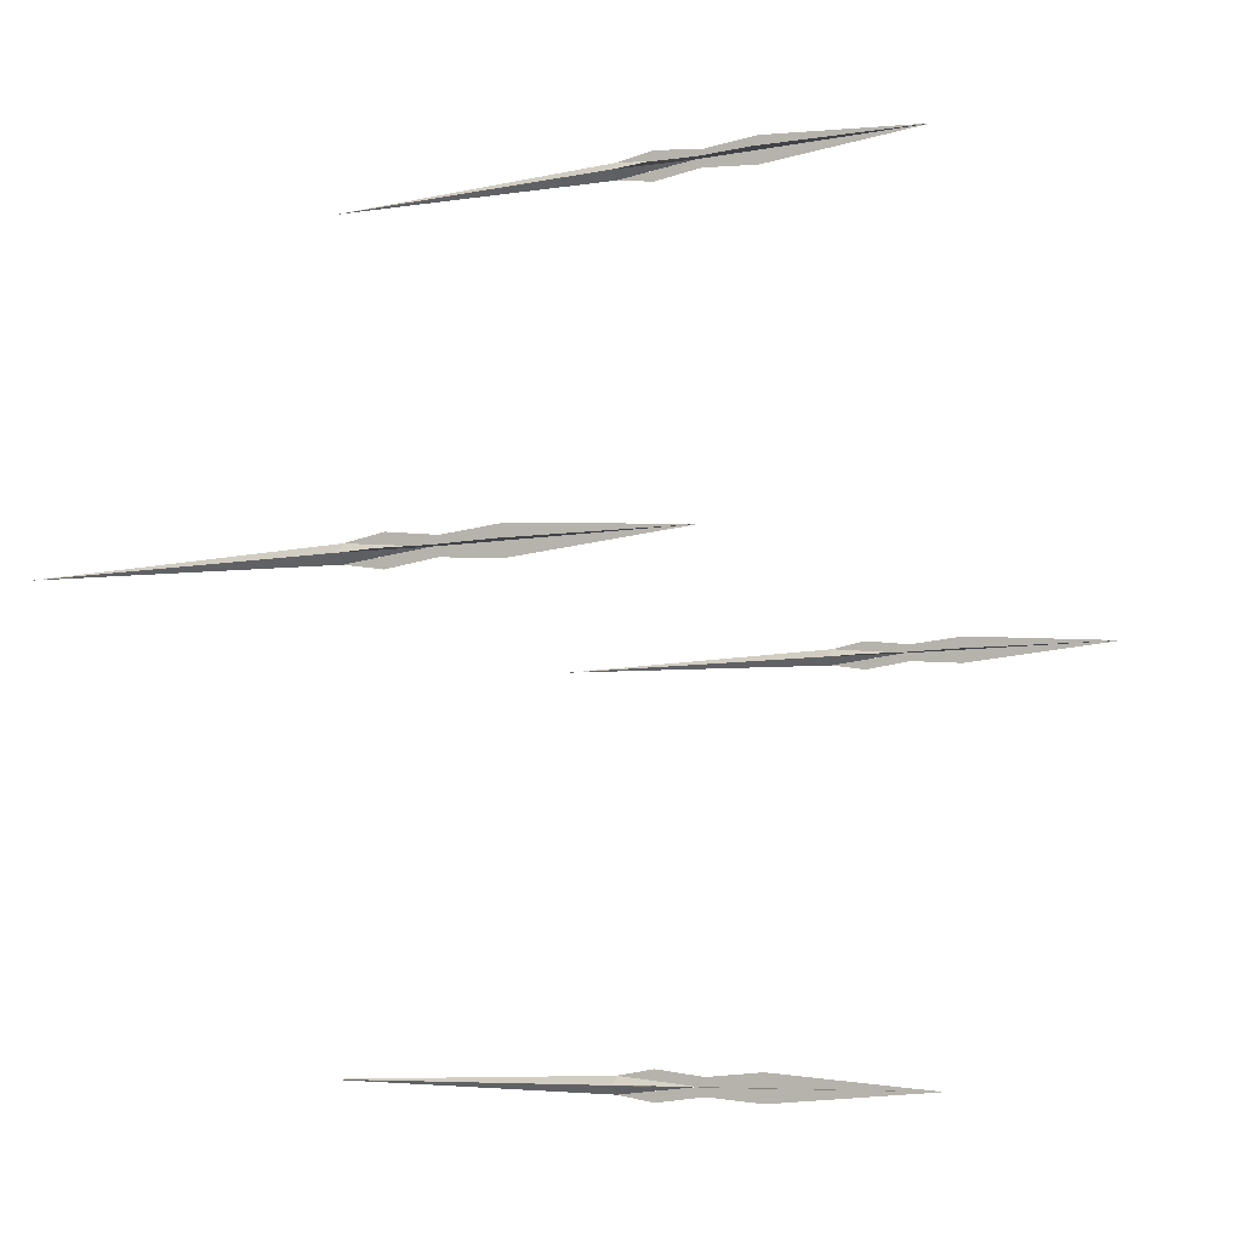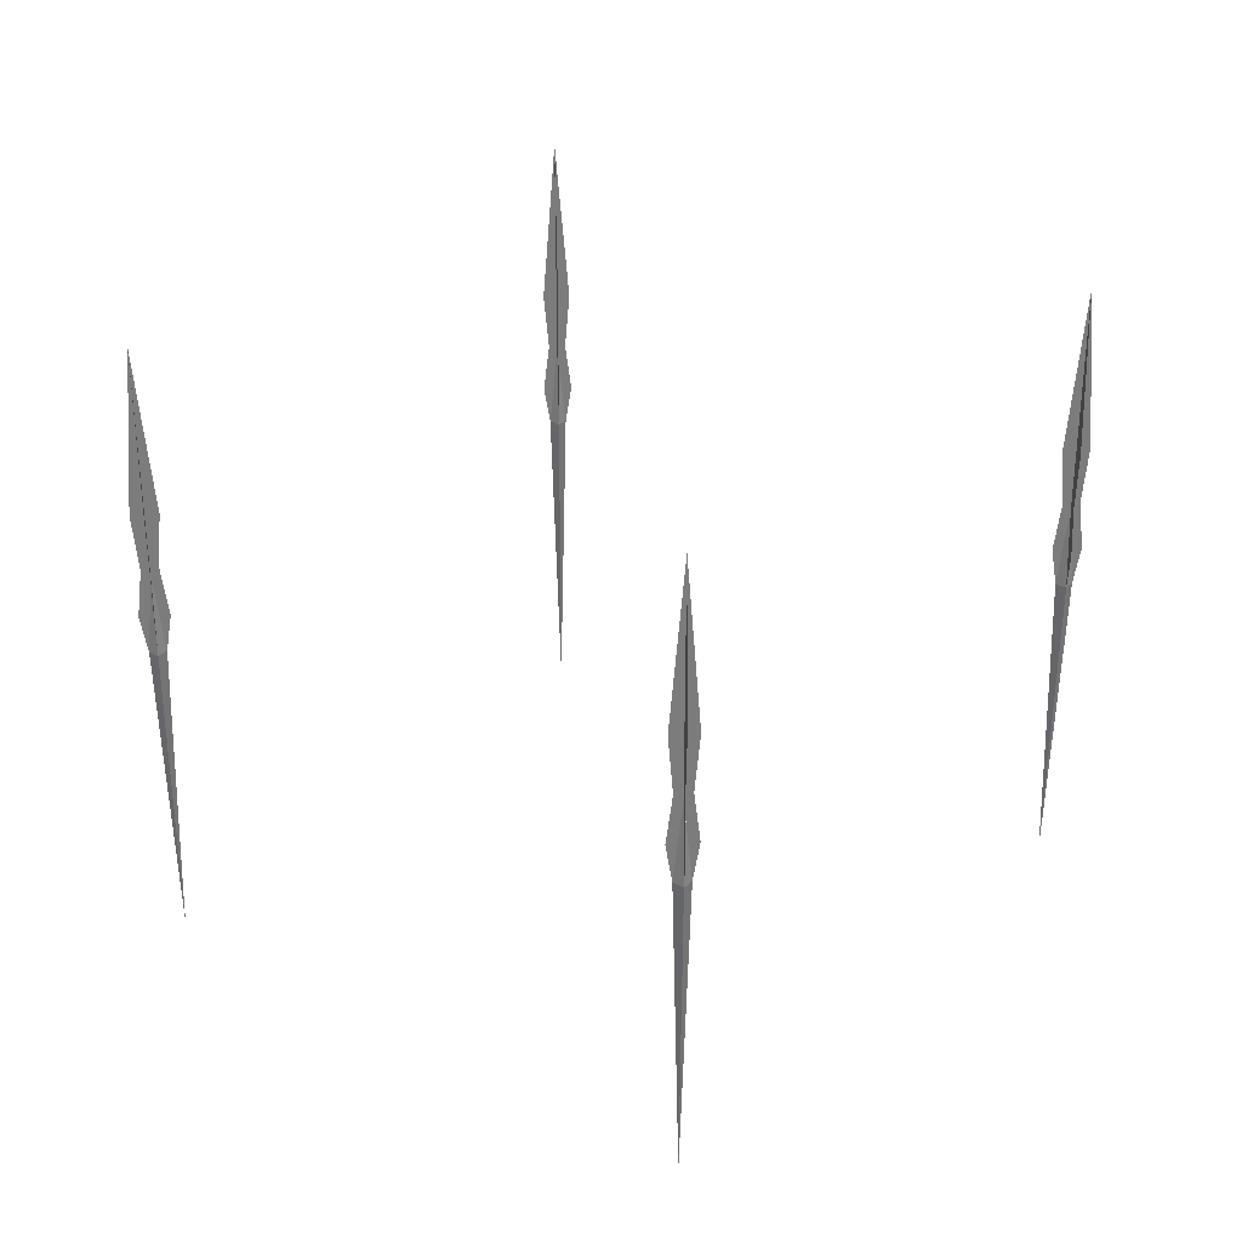
<metadata>
{"format":"obj","ext":"obj","renderer":"f3d","projection":"perspective","resolution":1024,"background":"white","views":[{"elev":-6.8,"azim":-60.2,"up":"+Y"},{"elev":31.6,"azim":-8.2,"up":"+Z"}]}
</metadata>
<code>
g jian
v 76.57 -0.007474 -144.4
v 78.05 -0.008745 -143.2
v 76.57 -0.01031 -132.6
v 78.91 -0.008745 -133.2
v 76.57 -0.006553 -104.2
v 76.57 -0.007474 -144.4
v 79.11 -0.009134 -151.8
v 78.05 -0.008745 -143.2
v 78.02 -0.003624 -158.5
v 75.09 -0.008745 -143.2
v 74.23 -0.008745 -133.2
v 75.09 -0.008745 -143.2
v 74.03 -0.009133 -151.8
v 75.12 -0.003624 -158.5
v 76.57 -1.455 -158.5
v 78.02 0.007587 -158.5
v 76.57 0.004467 -144.4
v 76.57 2.1e-05 -212.9
v 75.12 0.007587 -158.5
v 76.57 1.439 -158.5
v 76.57 -0.008035 -144.4
v 76.57 1.474 -143.2
v 76.57 -0.008033 -132.6
v 76.57 2.333 -133.2
v 76.57 -0.008034 -104.2
v 76.57 -0.008035 -144.4
v 76.57 2.532 -151.8
v 76.57 1.474 -143.2
v 76.57 1.439 -158.5
v 76.57 -1.49 -143.2
v 76.57 -2.349 -133.2
v 76.57 -1.49 -143.2
v 76.57 -2.548 -151.8
v 76.57 -1.455 -158.5
f 1 2 3
f 4 5 3
f 2 4 3
f 6 7 8
f 6 9 7
f 1 3 10
f 11 3 5
f 10 3 11
f 6 12 13
f 6 13 14
f 15 16 17
f 16 15 18
f 15 17 19
f 19 18 15
f 20 17 16
f 16 18 20
f 20 19 17
f 19 20 18
f 21 22 23
f 24 25 23
f 22 24 23
f 26 27 28
f 26 29 27
f 21 23 30
f 31 23 25
f 30 23 31
f 26 32 33
f 26 33 34
g jian01
v -73.65 -0.007474 -144.4
v -72.17 -0.008745 -143.2
v -73.65 -0.01031 -132.6
v -71.31 -0.008745 -133.2
v -73.65 -0.006553 -104.2
v -73.65 -0.007474 -144.4
v -71.11 -0.009134 -151.8
v -72.17 -0.008745 -143.2
v -72.2 -0.003624 -158.5
v -75.13 -0.008745 -143.2
v -75.99 -0.008745 -133.2
v -75.13 -0.008745 -143.2
v -76.19 -0.009133 -151.8
v -75.1 -0.003624 -158.5
v -73.66 -1.455 -158.5
v -72.2 0.007587 -158.5
v -73.65 0.004467 -144.4
v -73.65 2.1e-05 -212.9
v -75.1 0.007587 -158.5
v -73.66 1.439 -158.5
v -73.65 -0.008035 -144.4
v -73.65 1.474 -143.2
v -73.65 -0.008033 -132.6
v -73.65 2.333 -133.2
v -73.65 -0.008034 -104.2
v -73.65 -0.008035 -144.4
v -73.65 2.532 -151.8
v -73.65 1.474 -143.2
v -73.66 1.439 -158.5
v -73.65 -1.49 -143.2
v -73.65 -2.349 -133.2
v -73.65 -1.49 -143.2
v -73.65 -2.548 -151.8
v -73.66 -1.455 -158.5
f 35 36 37
f 38 39 37
f 36 38 37
f 40 41 42
f 40 43 41
f 35 37 44
f 45 37 39
f 44 37 45
f 40 46 47
f 40 47 48
f 49 50 51
f 50 49 52
f 49 51 53
f 53 52 49
f 54 51 50
f 50 52 54
f 54 53 51
f 53 54 52
f 55 56 57
f 58 59 57
f 56 58 57
f 60 61 62
f 60 63 61
f 55 57 64
f 65 57 59
f 64 57 65
f 60 66 67
f 60 67 68
g jian02
v -1.1e-05 70.22 -144.4
v 1.482 70.22 -143.2
v -1.5e-05 70.22 -132.6
v 2.341 70.22 -133.2
v -2.8e-05 70.23 -104.2
v -1.1e-05 70.22 -144.4
v 2.54 70.22 -151.8
v 1.482 70.22 -143.2
v 1.447 70.23 -158.5
v -1.482 70.22 -143.2
v -2.341 70.22 -133.2
v -1.482 70.22 -143.2
v -2.54 70.22 -151.8
v -1.447 70.23 -158.5
v -0.004351 68.78 -158.5
v 1.447 70.24 -158.5
v -1.1e-05 70.24 -144.4
v -0.000139 70.23 -212.9
v -1.447 70.24 -158.5
v -0.004351 71.67 -158.5
v -0.000508 70.22 -144.4
v 0.000762 71.71 -143.2
v 0.002323 70.22 -132.6
v 0.000758 72.56 -133.2
v -0.001448 70.22 -104.2
v -0.000508 70.22 -144.4
v 0.001154 72.76 -151.8
v 0.000762 71.71 -143.2
v -0.004351 71.67 -158.5
v 0.000762 68.74 -143.2
v 0.000757 67.88 -133.2
v 0.000762 68.74 -143.2
v 0.001154 67.68 -151.8
v -0.004351 68.78 -158.5
f 69 70 71
f 72 73 71
f 70 72 71
f 74 75 76
f 74 77 75
f 69 71 78
f 79 71 73
f 78 71 79
f 74 80 81
f 74 81 82
f 83 84 85
f 84 83 86
f 83 85 87
f 87 86 83
f 88 85 84
f 84 86 88
f 88 87 85
f 87 88 86
f 89 90 91
f 92 93 91
f 90 92 91
f 94 95 96
f 94 97 95
f 89 91 98
f 99 91 93
f 98 91 99
f 94 100 101
f 94 101 102
g jian03
v -1.1e-05 -72.78 -144.4
v 1.482 -72.78 -143.2
v -1.5e-05 -72.78 -132.6
v 2.341 -72.78 -133.2
v -2.8e-05 -72.78 -104.2
v -1.1e-05 -72.78 -144.4
v 2.54 -72.78 -151.8
v 1.482 -72.78 -143.2
v 1.447 -72.77 -158.5
v -1.482 -72.78 -143.2
v -2.341 -72.78 -133.2
v -1.482 -72.78 -143.2
v -2.54 -72.78 -151.8
v -1.447 -72.77 -158.5
v -0.004351 -74.23 -158.5
v 1.447 -72.76 -158.5
v -1.1e-05 -72.77 -144.4
v -0.000139 -72.77 -212.9
v -1.447 -72.76 -158.5
v -0.004351 -71.33 -158.5
v -0.000508 -72.78 -144.4
v 0.000762 -71.3 -143.2
v 0.002323 -72.78 -132.6
v 0.000758 -70.44 -133.2
v -0.001448 -72.78 -104.2
v -0.000508 -72.78 -144.4
v 0.001154 -70.24 -151.8
v 0.000762 -71.3 -143.2
v -0.004351 -71.33 -158.5
v 0.000762 -74.26 -143.2
v 0.000757 -75.12 -133.2
v 0.000762 -74.26 -143.2
v 0.001154 -75.32 -151.8
v -0.004351 -74.23 -158.5
f 103 104 105
f 106 107 105
f 104 106 105
f 108 109 110
f 108 111 109
f 103 105 112
f 113 105 107
f 112 105 113
f 108 114 115
f 108 115 116
f 117 118 119
f 118 117 120
f 117 119 121
f 121 120 117
f 122 119 118
f 118 120 122
f 122 121 119
f 121 122 120
f 123 124 125
f 126 127 125
f 124 126 125
f 128 129 130
f 128 131 129
f 123 125 132
f 133 125 127
f 132 125 133
f 128 134 135
f 128 135 136

</code>
